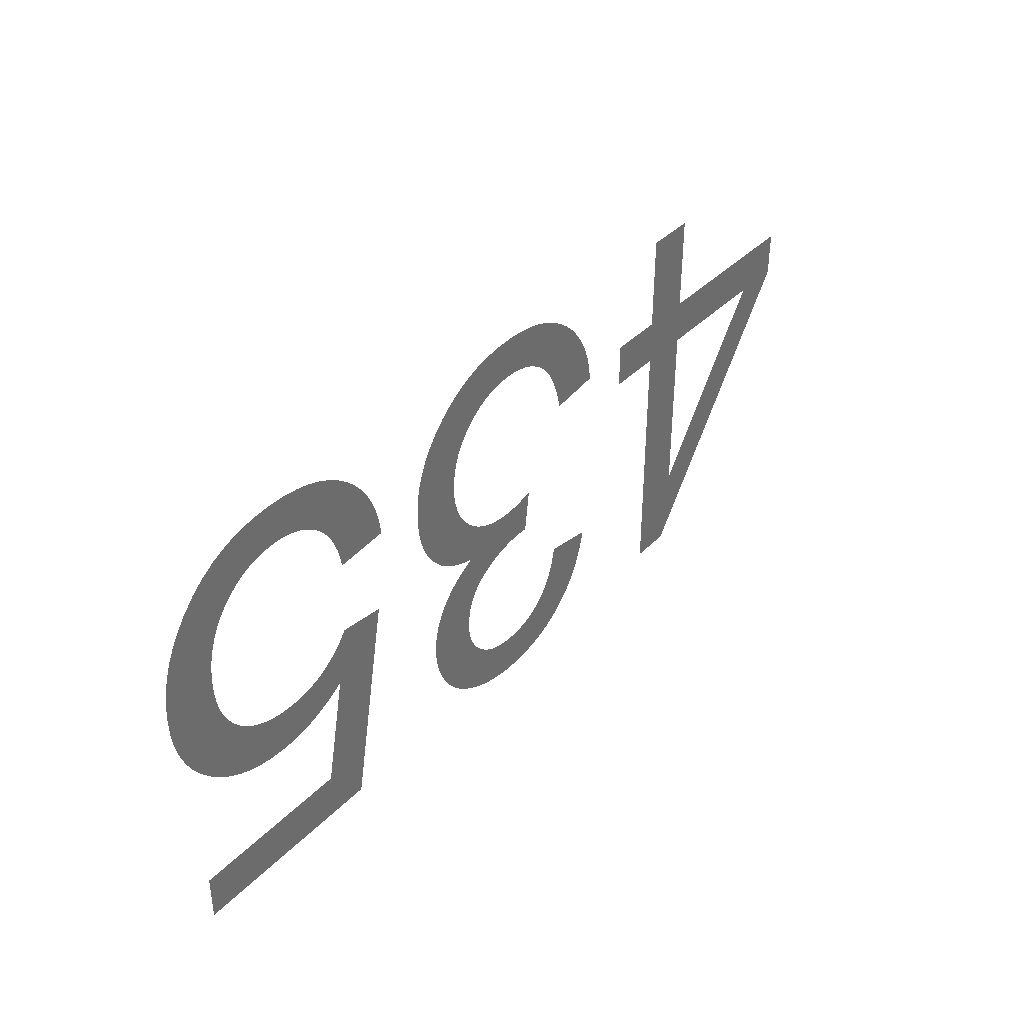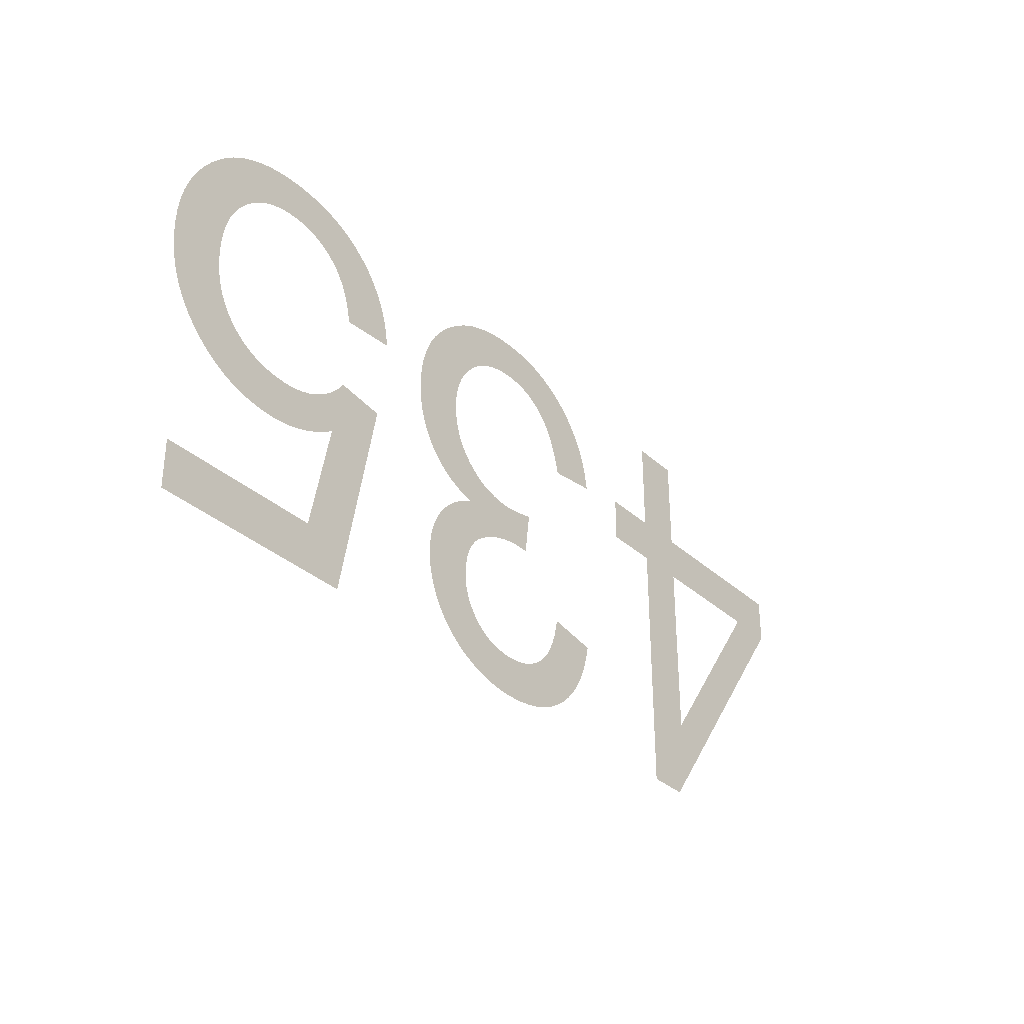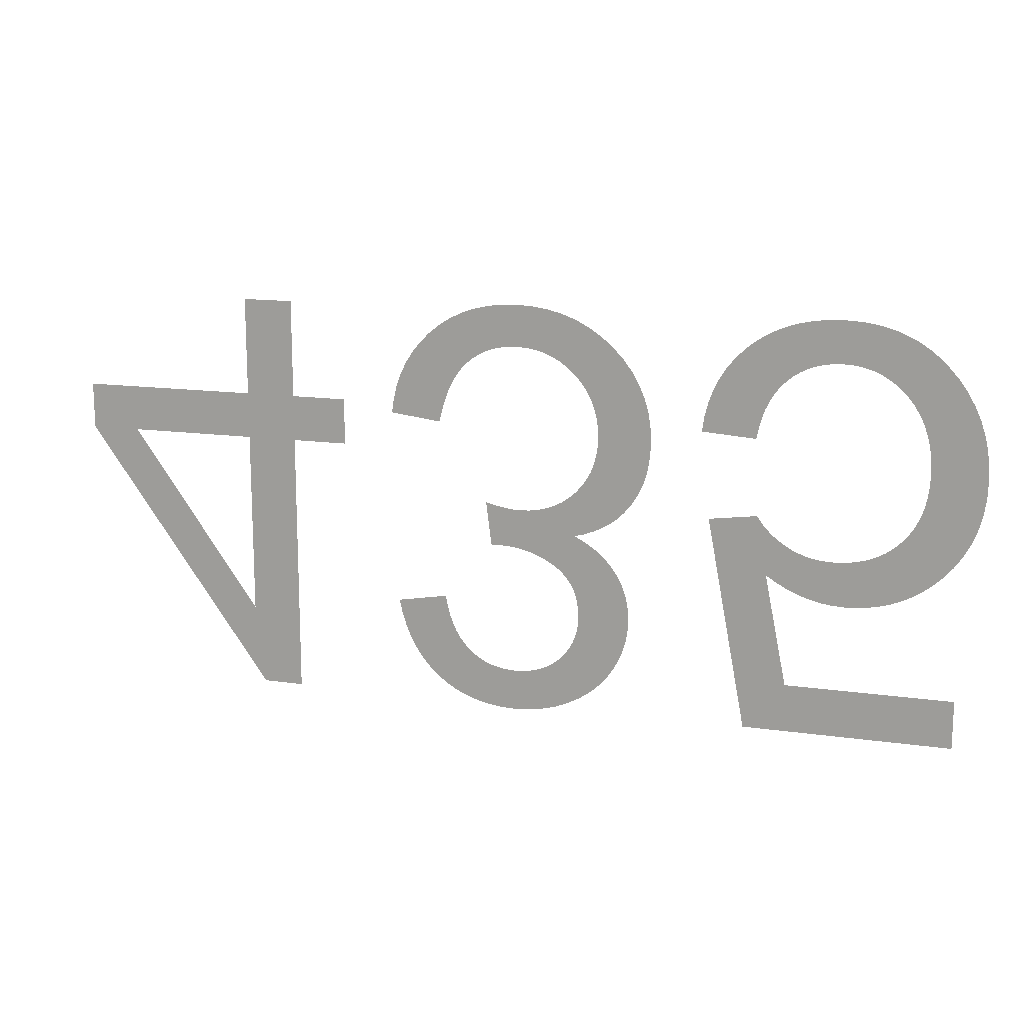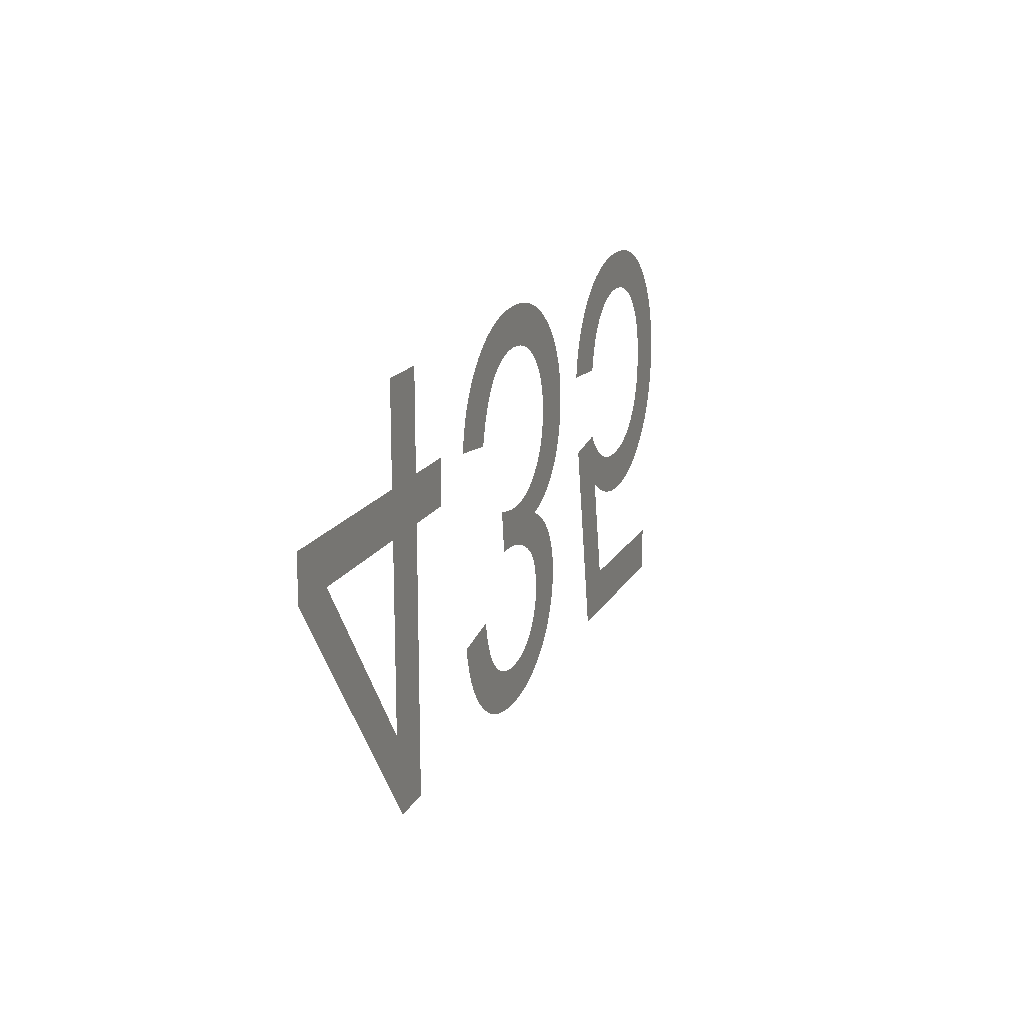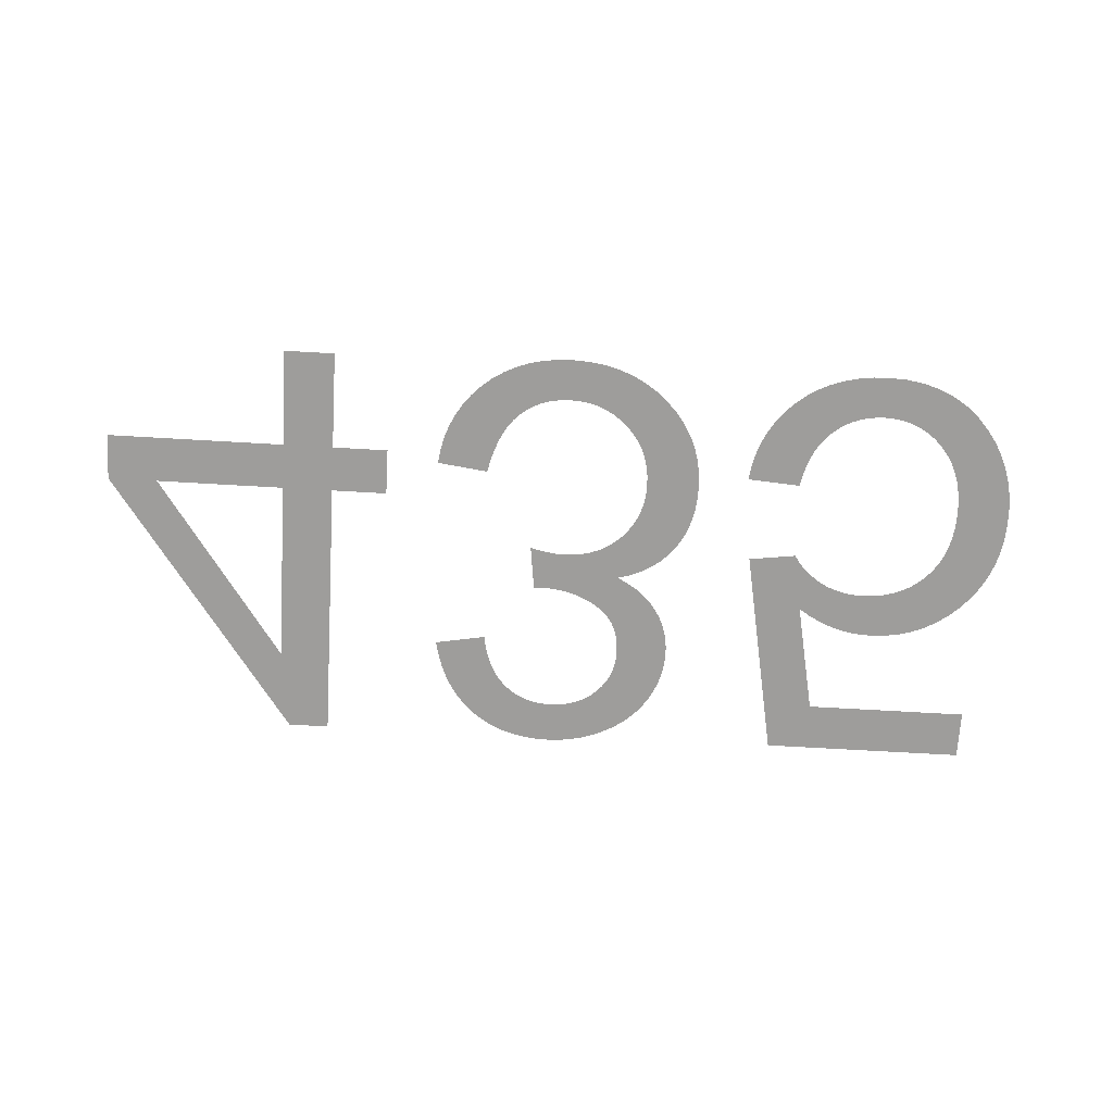
<metadata>
{"format":"obj","ext":"obj","renderer":"f3d","projection":"perspective","resolution":1024,"background":"white","views":[{"elev":38.6,"azim":128.6,"up":"+Z"},{"elev":-33.3,"azim":129.2,"up":"+Z"},{"elev":14.8,"azim":17.0,"up":"+Z"},{"elev":17.6,"azim":-68.8,"up":"+Z"},{"elev":-70.4,"azim":-3.3,"up":"+Y"}]}
</metadata>
<code>
v -0.04198 0 0
v -0.04198 0 -0.00765
v -0.03763 0 -0.00765
v -0.03763 0 -0.01125
v -0.04198 0 -0.01125
v -0.04198 0 -0.03205
v -0.04518 0 -0.03205
v -0.05988 0 -0.01125
v -0.05988 0 -0.00765
v -0.04593 0 -0.00765
v -0.04593 0 0
v -0.056 0 -0.01125
v -0.04593 0 -0.02568
v -0.04593 0 -0.01125
v -0.03341 0 -0.007341
v -0.03316 0 -0.006292
v -0.0328 0 -0.005304
v -0.03235 0 -0.004376
v -0.03179 0 -0.003509
v -0.03115 0 -0.002702
v -0.0304 0 -0.001956
v -0.02958 0 -0.001291
v -0.02869 0 -0.0007285
v -0.02775 0 -0.0002682
v -0.02675 0 8.974e-05
v -0.0257 0 0.0003454
v -0.02458 0 0.0004989
v -0.02341 0 0.00055
v -0.0221 0 0.0004904
v -0.02087 0 0.0003117
v -0.0197 0 1.376e-05
v -0.0186 0 -0.0004033
v -0.01756 0 -0.0009396
v -0.01659 0 -0.001595
v -0.01568 0 -0.00237
v -0.01487 0 -0.00323
v -0.01418 0 -0.004142
v -0.01362 0 -0.005107
v -0.01319 0 -0.006124
v -0.01287 0 -0.007193
v -0.01269 0 -0.008315
v -0.01263 0 -0.009488
v -0.01266 0 -0.01035
v -0.01275 0 -0.01118
v -0.01291 0 -0.01196
v -0.01313 0 -0.0127
v -0.01342 0 -0.01339
v -0.01377 0 -0.01405
v -0.01419 0 -0.01466
v -0.01466 0 -0.01522
v -0.01518 0 -0.01573
v -0.01576 0 -0.01617
v -0.01639 0 -0.01656
v -0.01707 0 -0.01689
v -0.0178 0 -0.01717
v -0.01859 0 -0.01738
v -0.01799 0 -0.01769
v -0.01743 0 -0.01802
v -0.01691 0 -0.01837
v -0.01644 0 -0.01876
v -0.01601 0 -0.01918
v -0.01563 0 -0.01962
v -0.01529 0 -0.02009
v -0.01499 0 -0.02059
v -0.01474 0 -0.0211
v -0.01454 0 -0.02162
v -0.01438 0 -0.02216
v -0.01427 0 -0.02272
v -0.0142 0 -0.02329
v -0.01418 0 -0.02387
v -0.0142 0 -0.02449
v -0.01427 0 -0.0251
v -0.01439 0 -0.0257
v -0.01456 0 -0.02629
v -0.01477 0 -0.02687
v -0.01503 0 -0.02744
v -0.01534 0 -0.028
v -0.0157 0 -0.02854
v -0.0161 0 -0.02905
v -0.01654 0 -0.02952
v -0.01702 0 -0.02996
v -0.01754 0 -0.03036
v -0.01811 0 -0.03074
v -0.01872 0 -0.03107
v -0.01936 0 -0.03137
v -0.02001 0 -0.03163
v -0.02068 0 -0.03183
v -0.02137 0 -0.03199
v -0.02208 0 -0.03211
v -0.0228 0 -0.03218
v -0.02354 0 -0.0322
v -0.0246 0 -0.03216
v -0.02561 0 -0.03202
v -0.02657 0 -0.0318
v -0.02748 0 -0.03149
v -0.02834 0 -0.03109
v -0.02914 0 -0.0306
v -0.0299 0 -0.03003
v -0.03059 0 -0.02937
v -0.03121 0 -0.02864
v -0.03175 0 -0.02784
v -0.03222 0 -0.02696
v -0.03261 0 -0.02601
v -0.03293 0 -0.02499
v -0.03318 0 -0.0239
v -0.02923 0 -0.0232
v -0.02908 0 -0.02399
v -0.02889 0 -0.02473
v -0.02865 0 -0.0254
v -0.02837 0 -0.02602
v -0.02805 0 -0.02657
v -0.02768 0 -0.02707
v -0.02726 0 -0.02751
v -0.02681 0 -0.02789
v -0.02633 0 -0.02822
v -0.02582 0 -0.02848
v -0.02527 0 -0.02869
v -0.0247 0 -0.02883
v -0.02409 0 -0.02892
v -0.02345 0 -0.02895
v -0.02281 0 -0.02892
v -0.0222 0 -0.02883
v -0.02163 0 -0.02869
v -0.02109 0 -0.02849
v -0.02059 0 -0.02823
v -0.02012 0 -0.02791
v -0.01968 0 -0.02753
v -0.0193 0 -0.02711
v -0.01897 0 -0.02666
v -0.0187 0 -0.02618
v -0.01849 0 -0.02567
v -0.01834 0 -0.02513
v -0.01825 0 -0.02456
v -0.01823 0 -0.02395
v -0.01827 0 -0.0232
v -0.01839 0 -0.02251
v -0.01859 0 -0.02188
v -0.01888 0 -0.0213
v -0.01925 0 -0.02078
v -0.0197 0 -0.02032
v -0.02023 0 -0.01992
v -0.02081 0 -0.01957
v -0.02142 0 -0.01927
v -0.02204 0 -0.01903
v -0.02268 0 -0.01885
v -0.02335 0 -0.01871
v -0.02403 0 -0.01863
v -0.02474 0 -0.01861
v -0.02481 0 -0.01861
v -0.02489 0 -0.01861
v -0.02497 0 -0.01861
v -0.02506 0 -0.01862
v -0.02516 0 -0.01863
v -0.02526 0 -0.01864
v -0.02537 0 -0.01865
v -0.02581 0 -0.0152
v -0.02534 0 -0.01532
v -0.0249 0 -0.01541
v -0.02449 0 -0.01549
v -0.02409 0 -0.01556
v -0.02372 0 -0.0156
v -0.02337 0 -0.01563
v -0.02304 0 -0.01564
v -0.02228 0 -0.0156
v -0.02156 0 -0.01549
v -0.02088 0 -0.01531
v -0.02023 0 -0.01506
v -0.01963 0 -0.01474
v -0.01907 0 -0.01434
v -0.01854 0 -0.01388
v -0.01807 0 -0.01335
v -0.01768 0 -0.01279
v -0.01735 0 -0.01219
v -0.0171 0 -0.01155
v -0.01692 0 -0.01087
v -0.01681 0 -0.01015
v -0.01678 0 -0.009398
v -0.01681 0 -0.008604
v -0.01693 0 -0.007848
v -0.01712 0 -0.007128
v -0.01739 0 -0.006447
v -0.01774 0 -0.005802
v -0.01817 0 -0.005196
v -0.01867 0 -0.004627
v -0.01923 0 -0.004115
v -0.01983 0 -0.003683
v -0.02046 0 -0.003329
v -0.02113 0 -0.003054
v -0.02184 0 -0.002857
v -0.02258 0 -0.002739
v -0.02336 0 -0.0027
v -0.02402 0 -0.00273
v -0.02465 0 -0.00282
v -0.02525 0 -0.002969
v -0.02582 0 -0.003178
v -0.02635 0 -0.003447
v -0.02686 0 -0.003776
v -0.02734 0 -0.004165
v -0.02778 0 -0.004621
v -0.02818 0 -0.005153
v -0.02855 0 -0.005761
v -0.02887 0 -0.006445
v -0.02916 0 -0.007204
v -0.02941 0 -0.008039
v -0.02963 0 -0.00895
v -0.03358 0 -0.00845
v -0.008564 0 -0.007276
v -0.008306 0 -0.006217
v -0.007952 0 -0.005223
v -0.007501 0 -0.004295
v -0.006952 0 -0.003432
v -0.006307 0 -0.002634
v -0.005566 0 -0.001901
v -0.004743 0 -0.001251
v -0.003854 0 -0.0007004
v -0.0029 0 -0.0002503
v -0.00188 0 9.986e-05
v -0.0007952 0 0.0003499
v 0.0003555 0 0.0005
v 0.001572 0 0.00055
v 0.00305 0 0.0004706
v 0.004436 0 0.0002323
v 0.005731 0 -0.0001649
v 0.006933 0 -0.0007209
v 0.008044 0 -0.001436
v 0.009062 0 -0.00231
v 0.009989 0 -0.003342
v 0.01066 0 -0.004272
v 0.01123 0 -0.00525
v 0.0117 0 -0.006277
v 0.01206 0 -0.007351
v 0.01232 0 -0.008474
v 0.01247 0 -0.009645
v 0.01252 0 -0.01086
v 0.01247 0 -0.01214
v 0.01229 0 -0.01334
v 0.01199 0 -0.01448
v 0.01158 0 -0.01554
v 0.01105 0 -0.01654
v 0.0104 0 -0.01748
v 0.009638 0 -0.01834
v 0.008786 0 -0.01911
v 0.007881 0 -0.01977
v 0.006922 0 -0.0203
v 0.00591 0 -0.02072
v 0.004844 0 -0.02101
v 0.003725 0 -0.02119
v 0.002552 0 -0.02125
v 0.001651 0 -0.02121
v 0.0007623 0 -0.02109
v -0.0001148 0 -0.02088
v -0.0009803 0 -0.0206
v -0.001834 0 -0.02023
v -0.002676 0 -0.01978
v -0.003507 0 -0.01925
v -0.001775 0 -0.0279
v 0.01102 0 -0.0279
v 0.01102 0 -0.03165
v -0.004925 0 -0.03165
v -0.008025 0 -0.01515
v -0.004325 0 -0.01465
v -0.004062 0 -0.01504
v -0.003772 0 -0.01541
v -0.003456 0 -0.01575
v -0.003114 0 -0.01608
v -0.002745 0 -0.01638
v -0.00235 0 -0.01666
v -0.001929 0 -0.01692
v -0.001486 0 -0.01716
v -0.001027 0 -0.01735
v -0.0005506 0 -0.01751
v -5.774e-05 0 -0.01764
v 0.0004518 0 -0.01773
v 0.0009781 0 -0.01778
v 0.001521 0 -0.0178
v 0.002383 0 -0.01776
v 0.003194 0 -0.01764
v 0.003955 0 -0.01744
v 0.004667 0 -0.01716
v 0.005328 0 -0.01681
v 0.005939 0 -0.01637
v 0.0065 0 -0.01585
v 0.006997 0 -0.01527
v 0.007418 0 -0.01462
v 0.007763 0 -0.01392
v 0.008031 0 -0.01316
v 0.008222 0 -0.01234
v 0.008337 0 -0.01147
v 0.008375 0 -0.01053
v 0.008335 0 -0.00955
v 0.008216 0 -0.008623
v 0.008017 0 -0.007753
v 0.007738 0 -0.00694
v 0.00738 0 -0.006184
v 0.006942 0 -0.005486
v 0.006425 0 -0.004845
v 0.005849 0 -0.004276
v 0.005235 0 -0.003794
v 0.004583 0 -0.0034
v 0.003892 0 -0.003094
v 0.003164 0 -0.002875
v 0.002398 0 -0.002744
v 0.001594 0 -0.0027
v 0.0009264 0 -0.002731
v 0.0002888 0 -0.002823
v -0.0003192 0 -0.002977
v -0.0008976 0 -0.003192
v -0.001446 0 -0.003468
v -0.001965 0 -0.003806
v -0.002455 0 -0.004205
v -0.002905 0 -0.004666
v -0.003306 0 -0.005187
v -0.003658 0 -0.005768
v -0.003961 0 -0.00641
v -0.004214 0 -0.007113
v -0.004419 0 -0.007876
v -0.004575 0 -0.0087
v -0.008725 0 -0.0084
f 5 6 7
f 10 11 1
f 2 3 4
f 2 4 5
f 2 5 13
f 1 2 13
f 1 13 14
f 10 1 14
f 9 10 14
f 9 14 12
f 8 9 12
f 7 8 12
f 7 12 13
f 5 7 13
f 104 105 106
f 104 106 107
f 155 156 157
f 155 157 158
f 154 155 158
f 153 154 158
f 152 153 158
f 152 158 159
f 151 152 159
f 150 151 159
f 149 150 159
f 148 149 159
f 148 159 160
f 147 148 160
f 147 160 161
f 146 147 161
f 146 161 162
f 146 162 163
f 145 146 163
f 145 163 164
f 144 145 164
f 144 164 165
f 143 144 165
f 143 165 166
f 142 143 166
f 142 166 167
f 205 206 15
f 204 205 15
f 204 15 16
f 203 204 16
f 203 16 17
f 202 203 17
f 202 17 18
f 201 202 18
f 201 18 19
f 201 19 20
f 200 201 20
f 200 20 21
f 199 200 21
f 199 21 22
f 198 199 22
f 198 22 23
f 197 198 23
f 197 23 24
f 196 197 24
f 196 24 25
f 195 196 25
f 194 195 25
f 194 25 26
f 193 194 26
f 193 26 27
f 192 193 27
f 192 27 28
f 191 192 28
f 191 28 29
f 190 191 29
f 190 29 30
f 189 190 30
f 188 189 30
f 188 30 31
f 187 188 31
f 187 31 32
f 186 187 32
f 186 32 33
f 185 186 33
f 185 33 34
f 184 185 34
f 184 34 35
f 183 184 35
f 183 35 36
f 182 183 36
f 182 36 37
f 181 182 37
f 181 37 38
f 180 181 38
f 180 38 39
f 179 180 39
f 179 39 40
f 179 40 41
f 178 179 41
f 178 41 42
f 177 178 42
f 177 42 43
f 176 177 43
f 176 43 44
f 175 176 44
f 175 44 45
f 175 45 46
f 174 175 46
f 174 46 47
f 173 174 47
f 173 47 48
f 173 48 49
f 172 173 49
f 172 49 50
f 172 50 51
f 171 172 51
f 171 51 52
f 170 171 52
f 170 52 53
f 170 53 54
f 169 170 54
f 169 54 55
f 168 169 55
f 168 55 56
f 167 168 56
f 142 167 56
f 141 142 56
f 140 141 56
f 140 56 57
f 140 57 58
f 139 140 58
f 139 58 59
f 139 59 60
f 138 139 60
f 138 60 61
f 138 61 62
f 137 138 62
f 137 62 63
f 137 63 64
f 136 137 64
f 136 64 65
f 136 65 66
f 136 66 67
f 135 136 67
f 135 67 68
f 135 68 69
f 134 135 69
f 134 69 70
f 134 70 71
f 133 134 71
f 133 71 72
f 133 72 73
f 132 133 73
f 132 73 74
f 131 132 74
f 131 74 75
f 131 75 76
f 130 131 76
f 130 76 77
f 130 77 78
f 129 130 78
f 129 78 79
f 128 129 79
f 128 79 80
f 128 80 81
f 127 128 81
f 127 81 82
f 126 127 82
f 126 82 83
f 126 83 84
f 125 126 84
f 125 84 85
f 124 125 85
f 124 85 86
f 123 124 86
f 123 86 87
f 123 87 88
f 122 123 88
f 122 88 89
f 121 122 89
f 121 89 90
f 120 121 90
f 120 90 91
f 119 120 91
f 119 91 92
f 118 119 92
f 118 92 93
f 117 118 93
f 117 93 94
f 116 117 94
f 116 94 95
f 115 116 95
f 115 95 96
f 114 115 96
f 114 96 97
f 113 114 97
f 113 97 98
f 112 113 98
f 112 98 99
f 111 112 99
f 111 99 100
f 110 111 100
f 110 100 101
f 109 110 101
f 109 101 102
f 108 109 102
f 108 102 103
f 107 108 103
f 104 107 103
f 317 318 207
f 257 258 259
f 256 257 259
f 255 256 259
f 259 260 261
f 259 261 262
f 259 262 263
f 259 263 264
f 255 259 264
f 255 264 265
f 255 265 266
f 255 266 267
f 255 267 268
f 255 268 269
f 254 255 269
f 254 269 270
f 253 254 270
f 253 270 271
f 253 271 272
f 252 253 272
f 252 272 273
f 251 252 273
f 251 273 274
f 250 251 274
f 250 274 275
f 249 250 275
f 249 275 276
f 248 249 276
f 248 276 277
f 247 248 277
f 247 277 278
f 246 247 278
f 246 278 279
f 245 246 279
f 244 245 279
f 244 279 280
f 243 244 280
f 243 280 281
f 242 243 281
f 242 281 282
f 241 242 282
f 241 282 283
f 240 241 283
f 240 283 284
f 239 240 284
f 239 284 285
f 238 239 285
f 238 285 286
f 237 238 286
f 237 286 287
f 236 237 287
f 235 236 287
f 235 287 288
f 234 235 288
f 234 288 289
f 233 234 289
f 233 289 290
f 232 233 290
f 232 290 291
f 231 232 291
f 231 291 292
f 230 231 292
f 230 292 293
f 229 230 293
f 229 293 294
f 228 229 294
f 228 294 295
f 227 228 295
f 227 295 296
f 226 227 296
f 226 296 297
f 225 226 297
f 225 297 298
f 224 225 298
f 224 298 299
f 223 224 299
f 223 299 300
f 222 223 300
f 222 300 301
f 221 222 301
f 221 301 302
f 221 302 303
f 220 221 303
f 220 303 304
f 219 220 304
f 219 304 305
f 218 219 305
f 218 305 306
f 217 218 306
f 217 306 307
f 217 307 308
f 216 217 308
f 216 308 309
f 215 216 309
f 215 309 310
f 214 215 310
f 214 310 311
f 213 214 311
f 213 311 312
f 212 213 312
f 211 212 312
f 211 312 313
f 210 211 313
f 210 313 314
f 209 210 314
f 209 314 315
f 208 209 315
f 208 315 316
f 207 208 316
f 317 207 316

</code>
